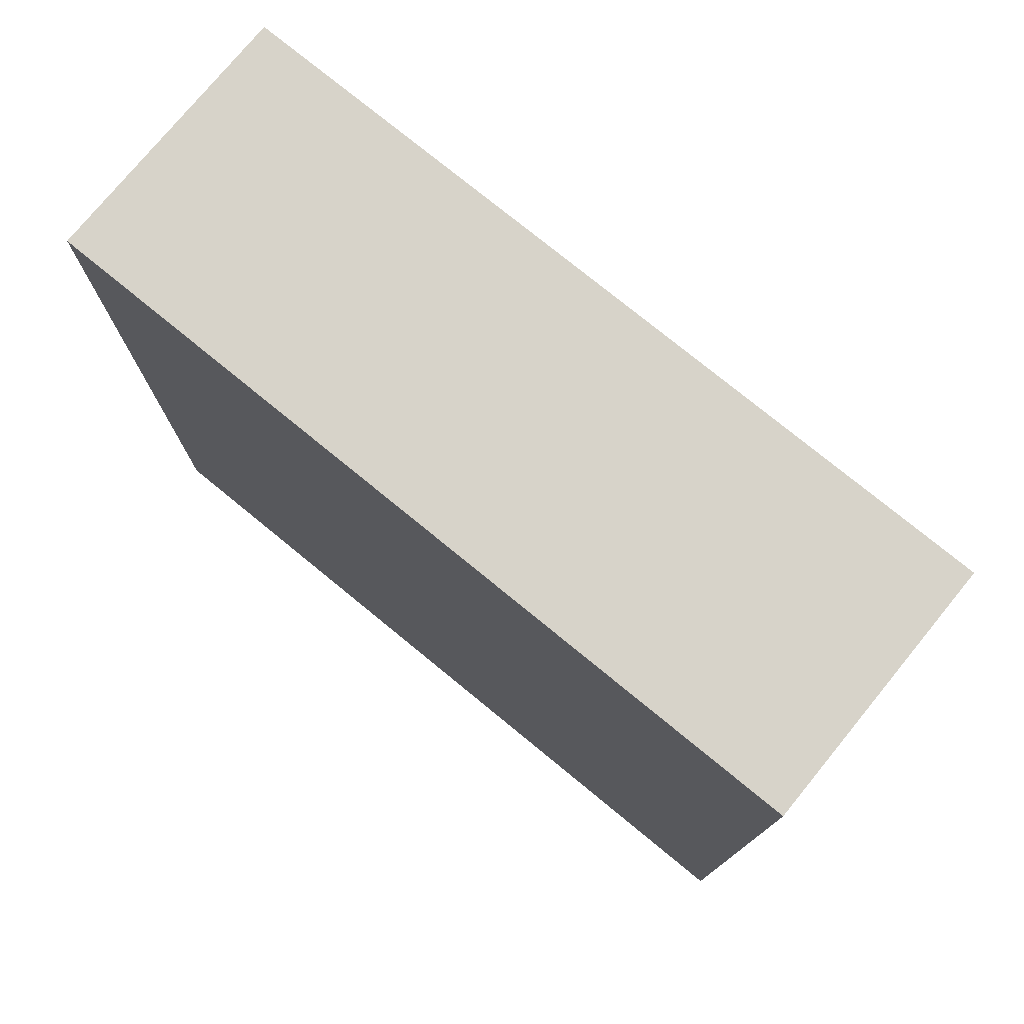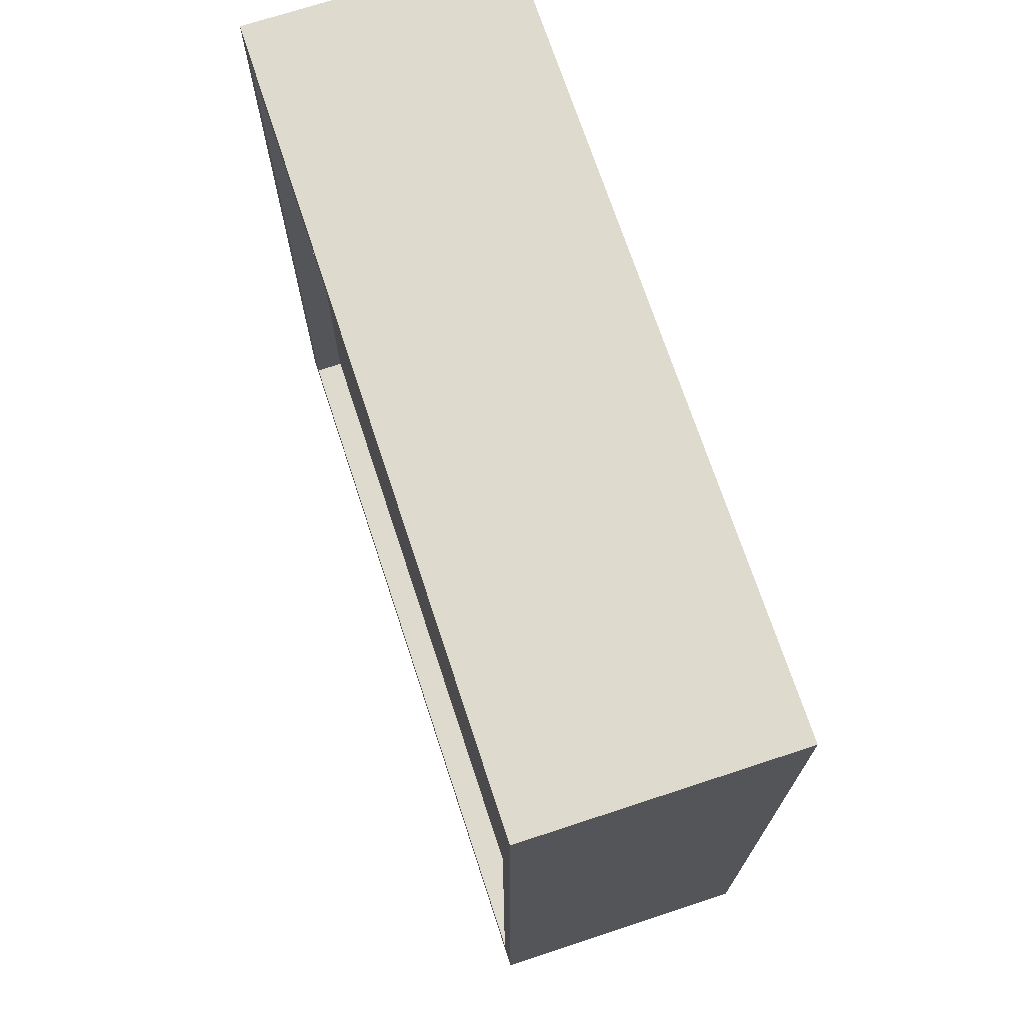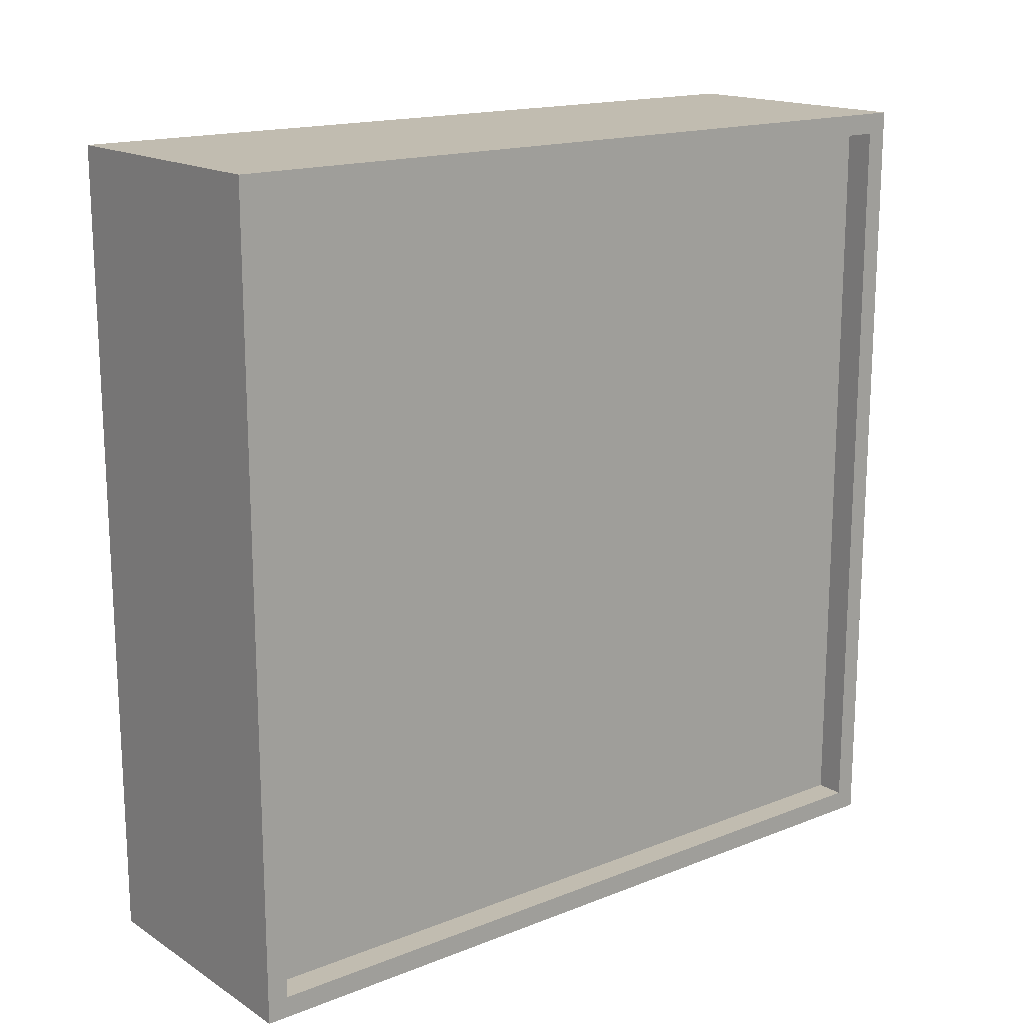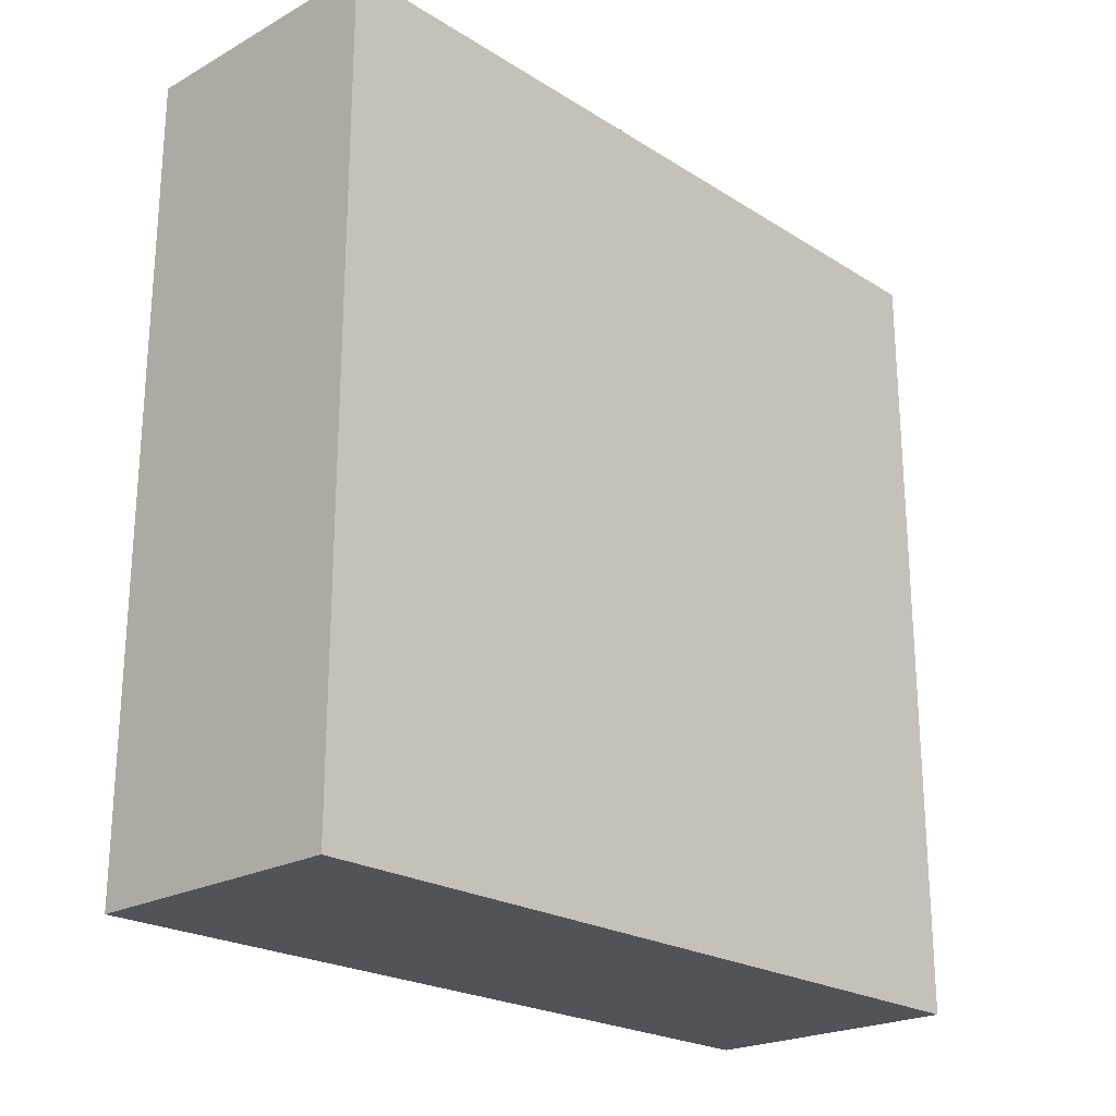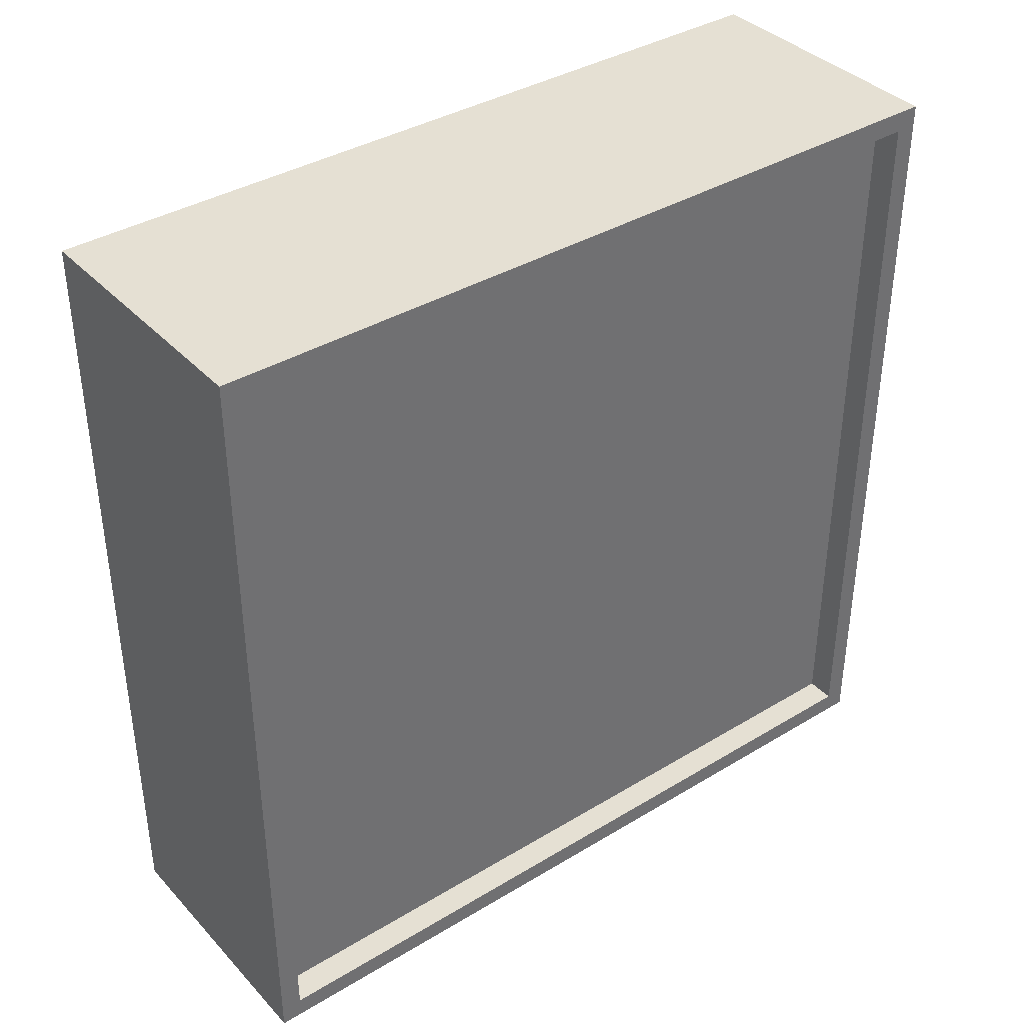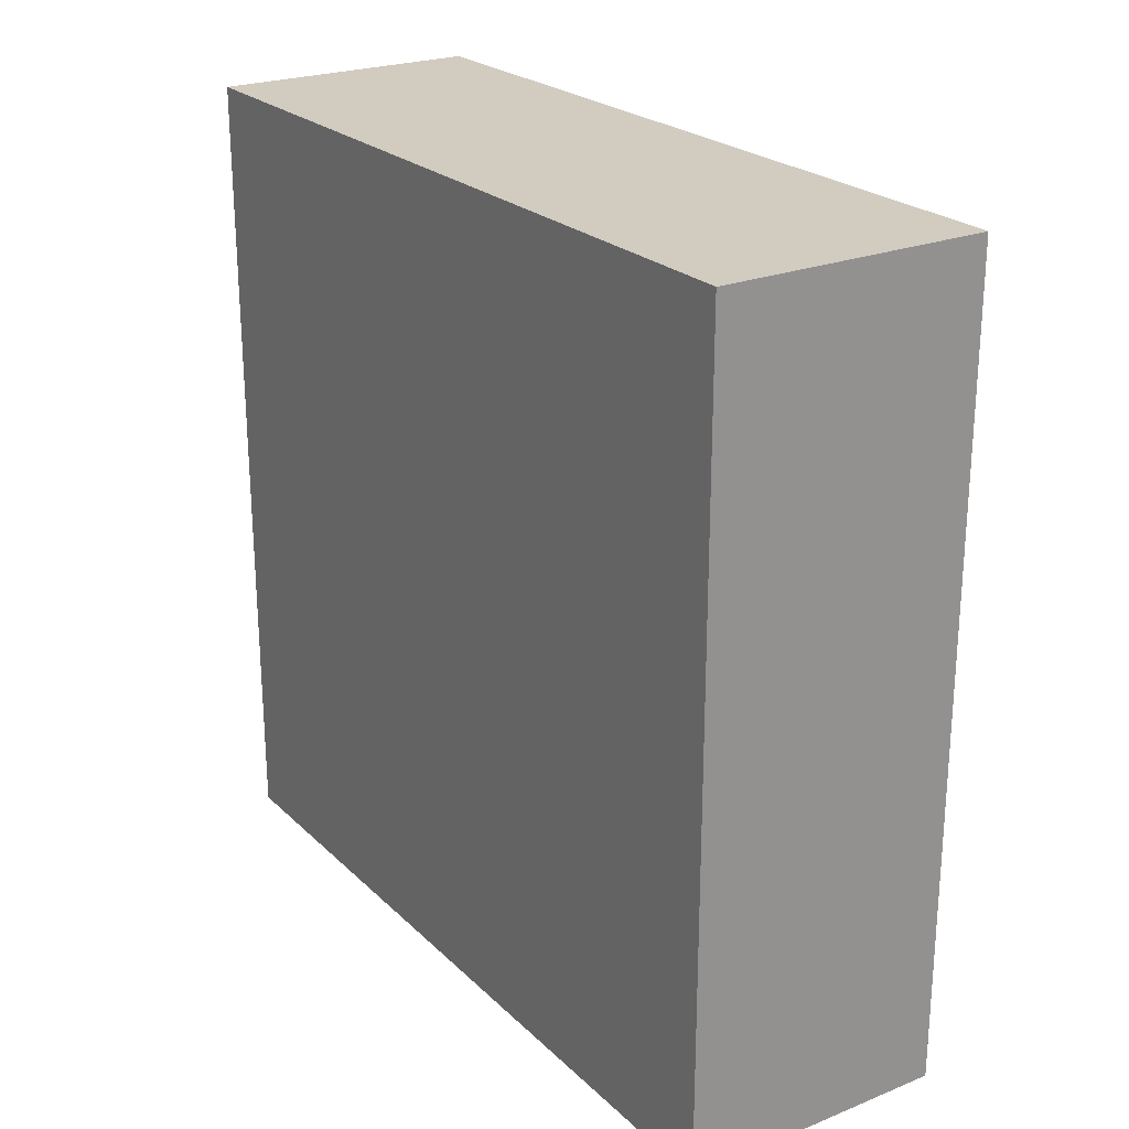
<metadata>
{"format":"obj","ext":"obj","renderer":"f3d","projection":"perspective","resolution":1024,"background":"white","views":[{"elev":76.4,"azim":-50.7,"up":"+Z"},{"elev":71.2,"azim":161.8,"up":"+Y"},{"elev":16.5,"azim":51.4,"up":"+Z"},{"elev":-22.7,"azim":-136.8,"up":"+Z"},{"elev":37.9,"azim":52.5,"up":"+Z"},{"elev":23.8,"azim":-33.6,"up":"+Z"}]}
</metadata>
<code>
o Cube
v -0.5 1.5 -1.5
v -0.5 -1.5 -1.5
v 0.5 1.422 -1.422
v 0.5 -1.422 -1.422
v -0.5 1.5 1.5
v -0.5 -1.5 1.5
v 0.5 1.422 1.422
v 0.5 -1.422 1.422
v 0.5 -1.5 1.5
v 0.5 1.5 1.5
v 0.5 1.5 -1.5
v 0.5 -1.5 -1.5
v 0.3917 -1.422 1.422
v 0.3917 1.422 1.422
v 0.3917 1.422 -1.422
v 0.3917 -1.422 -1.422
f 1 5 10 11
f 8 4 16 13
f 9 10 5 6
f 6 2 12 9
f 2 1 11 12
f 6 5 1 2
f 8 7 10 9
f 3 4 12 11
f 7 3 11 10
f 4 8 9 12
f 16 15 14 13
f 4 3 15 16
f 3 7 14 15
f 7 8 13 14

</code>
